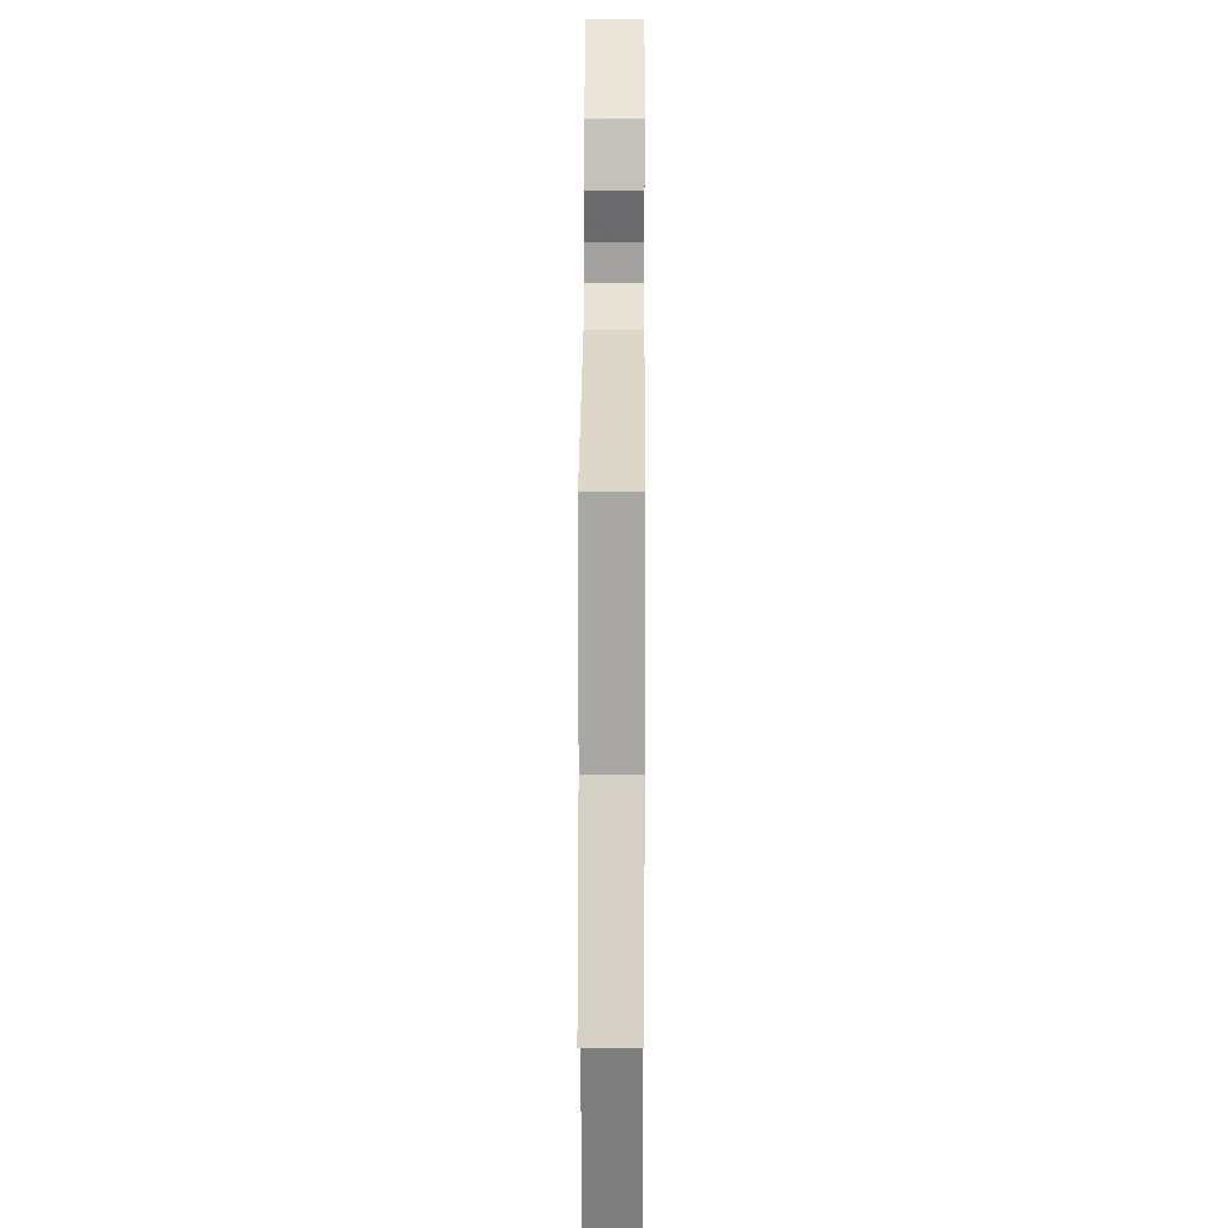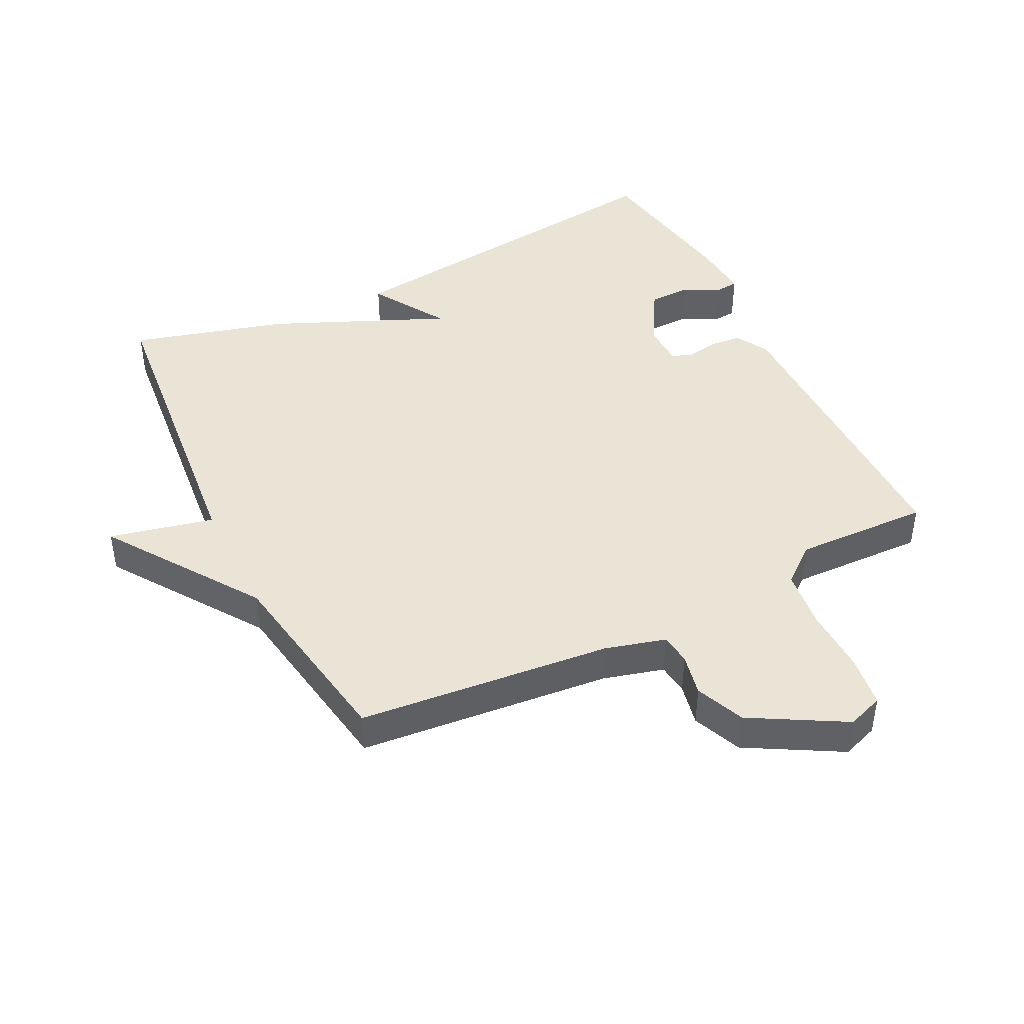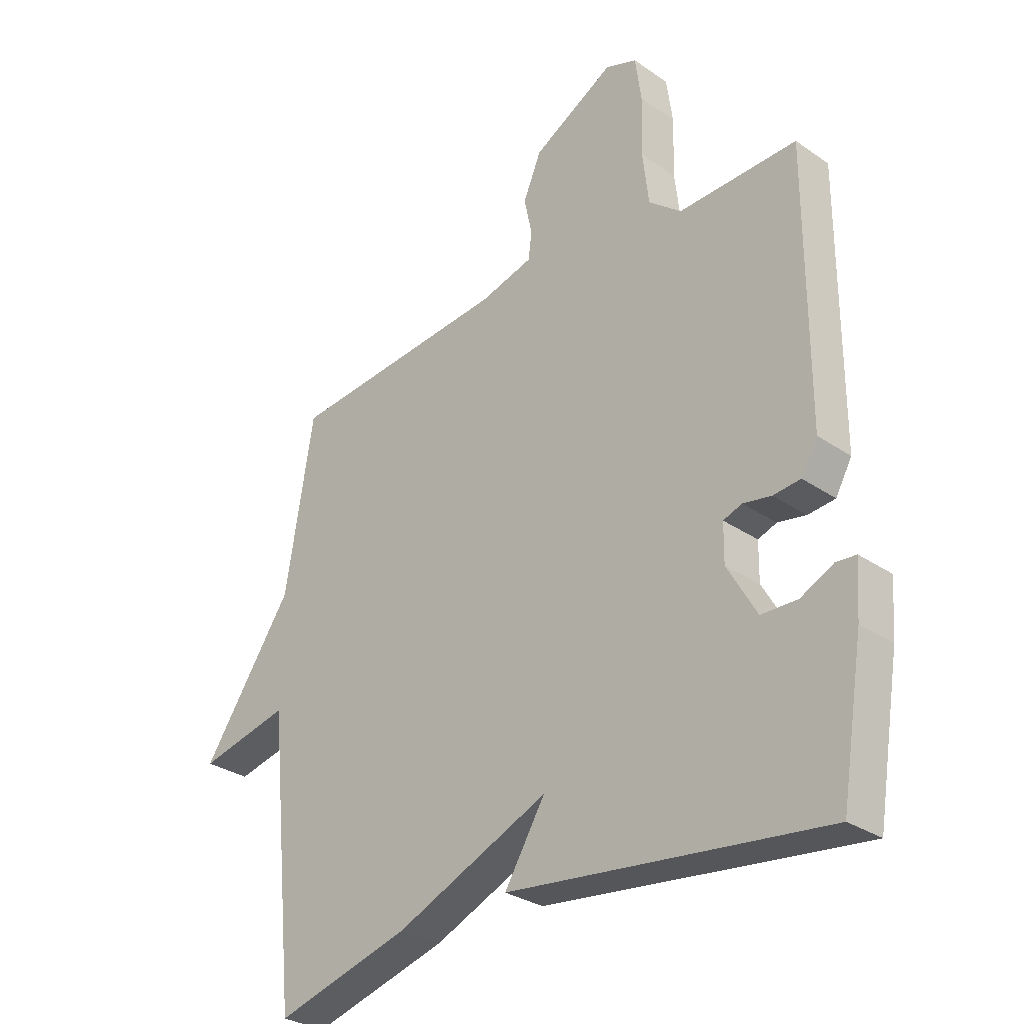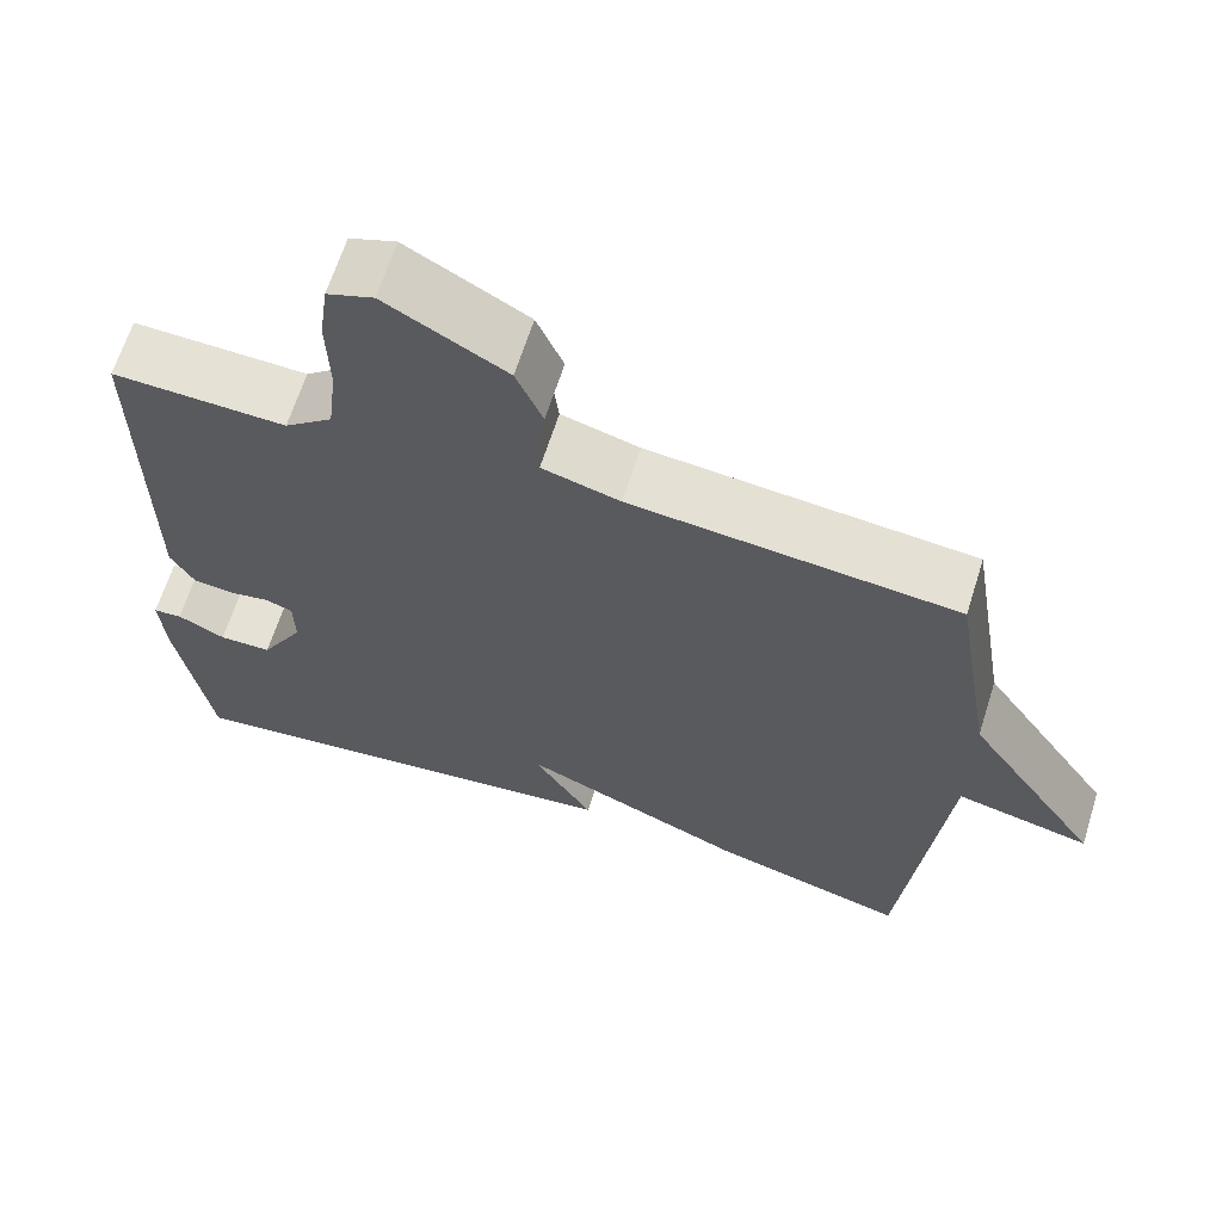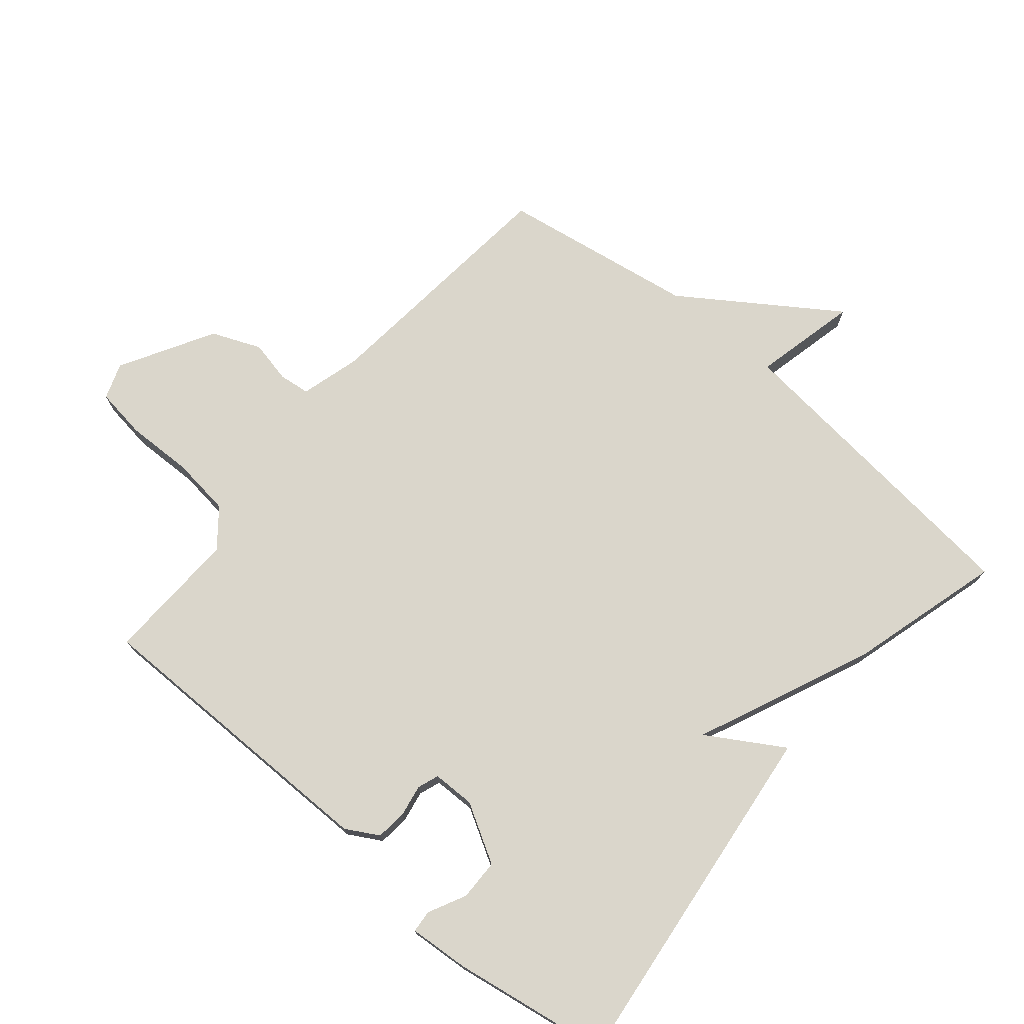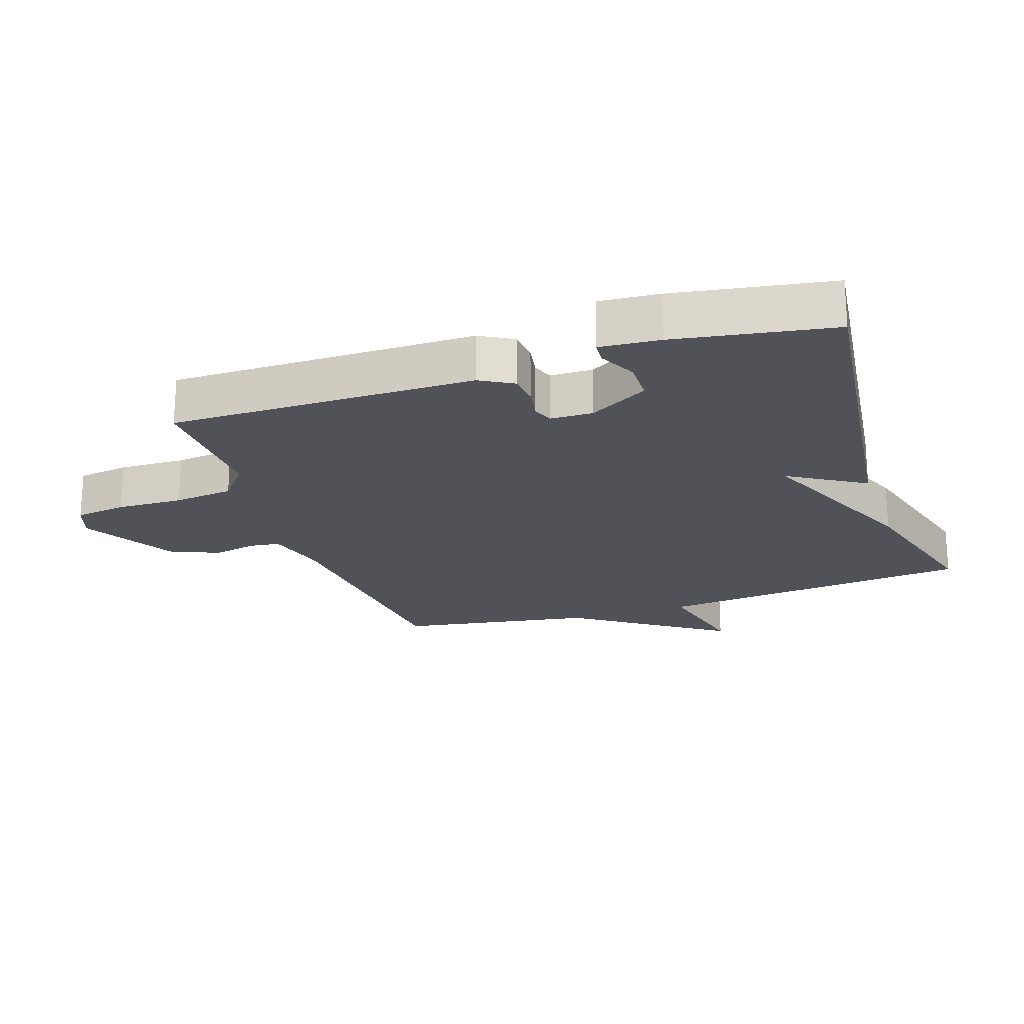
<metadata>
{"format":"obj","ext":"obj","renderer":"f3d","projection":"perspective","resolution":1024,"background":"white","views":[{"elev":24.8,"azim":-89.7,"up":"+Z"},{"elev":43.9,"azim":-26.5,"up":"+Y"},{"elev":-30.1,"azim":45.0,"up":"+Z"},{"elev":65.0,"azim":-162.5,"up":"+Z"},{"elev":74.1,"azim":130.2,"up":"+Y"},{"elev":-21.5,"azim":108.5,"up":"+Y"}]}
</metadata>
<code>
v 0.5 0.07 -0.5
v -0.06 0.07 -0.433
v 0.012 0.07 -0.315
v -0.26 0.07 -0.433
v -0.5 0.07 -0.5
v -0.55 0.07 -0.004
v -0.712 0.07 -0.041
v -0.55 0.07 0.196
v -0.5 0.07 0.5
v -0.106 0.07 0.538
v -0.012 0.07 0.564
v -0.006 0.07 0.612
v -0.02 0.07 0.678
v 0.012 0.07 0.754
v 0.157 0.07 0.836
v 0.213 0.07 0.816
v 0.224 0.07 0.736
v 0.221 0.07 0.633
v 0.232 0.07 0.54
v 0.29 0.07 0.493
v 0.5 0.07 0.5
v 0.499 0.07 0.027
v 0.47 0.07 -0.024
v 0.422 0.07 -0.029
v 0.372 0.07 -0.02
v 0.339 0.07 -0.032
v 0.338 0.07 -0.098
v 0.39 0.07 -0.189
v 0.454 0.07 -0.19
v 0.512 0.07 -0.161
v 0.547 0.07 -0.164
v 0.54 0.07 -0.257
v 0.5 0 -0.5
v -0.06 0 -0.433
v 0.012 0 -0.315
v -0.26 0 -0.433
v -0.5 0 -0.5
v -0.55 0 -0.004
v -0.712 0 -0.041
v -0.55 0 0.196
v -0.5 0 0.5
v -0.106 0 0.538
v -0.012 0 0.564
v -0.006 0 0.612
v -0.02 0 0.678
v 0.012 0 0.754
v 0.157 0 0.836
v 0.213 0 0.816
v 0.224 0 0.736
v 0.221 0 0.633
v 0.232 0 0.54
v 0.29 0 0.493
v 0.5 0 0.5
v 0.499 0 0.027
v 0.47 0 -0.024
v 0.422 0 -0.029
v 0.372 0 -0.02
v 0.339 0 -0.032
v 0.338 0 -0.098
v 0.39 0 -0.189
v 0.454 0 -0.19
v 0.512 0 -0.161
v 0.547 0 -0.164
v 0.54 0 -0.257
f 31 32 1
f 30 31 1
f 29 30 1
f 1 2 3
f 29 1 3
f 28 29 3
f 27 28 3
f 4 5 6
f 3 4 6
f 27 3 6
f 26 27 6
f 25 26 6
f 23 24 25
f 22 23 25
f 21 22 25
f 20 21 25
f 19 20 25 6
f 6 7 8
f 19 6 8
f 18 19 8
f 16 17 18
f 15 16 18
f 14 15 18
f 13 14 18
f 12 13 18
f 11 12 18
f 11 18 8
f 10 11 8
f 8 9 10
f 33 64 63
f 33 63 62
f 33 62 61
f 35 34 33
f 35 33 61
f 35 61 60
f 35 60 59
f 38 37 36
f 38 36 35
f 38 35 59
f 38 59 58
f 38 58 57
f 57 56 55
f 57 55 54
f 57 54 53
f 57 53 52
f 38 57 52 51
f 40 39 38
f 40 38 51
f 40 51 50
f 50 49 48
f 50 48 47
f 50 47 46
f 50 46 45
f 50 45 44
f 50 44 43
f 40 50 43
f 40 43 42
f 42 41 40
f 1 33 34 2
f 2 34 35 3
f 3 35 36 4
f 4 36 37 5
f 5 37 38 6
f 6 38 39 7
f 7 39 40 8
f 8 40 41 9
f 9 41 42 10
f 10 42 43 11
f 11 43 44 12
f 12 44 45 13
f 13 45 46 14
f 14 46 47 15
f 15 47 48 16
f 16 48 49 17
f 17 49 50 18
f 18 50 51 19
f 19 51 52 20
f 20 52 53 21
f 21 53 54 22
f 22 54 55 23
f 23 55 56 24
f 24 56 57 25
f 25 57 58 26
f 26 58 59 27
f 27 59 60 28
f 28 60 61 29
f 29 61 62 30
f 30 62 63 31
f 31 63 64 32
f 32 64 33 1

</code>
